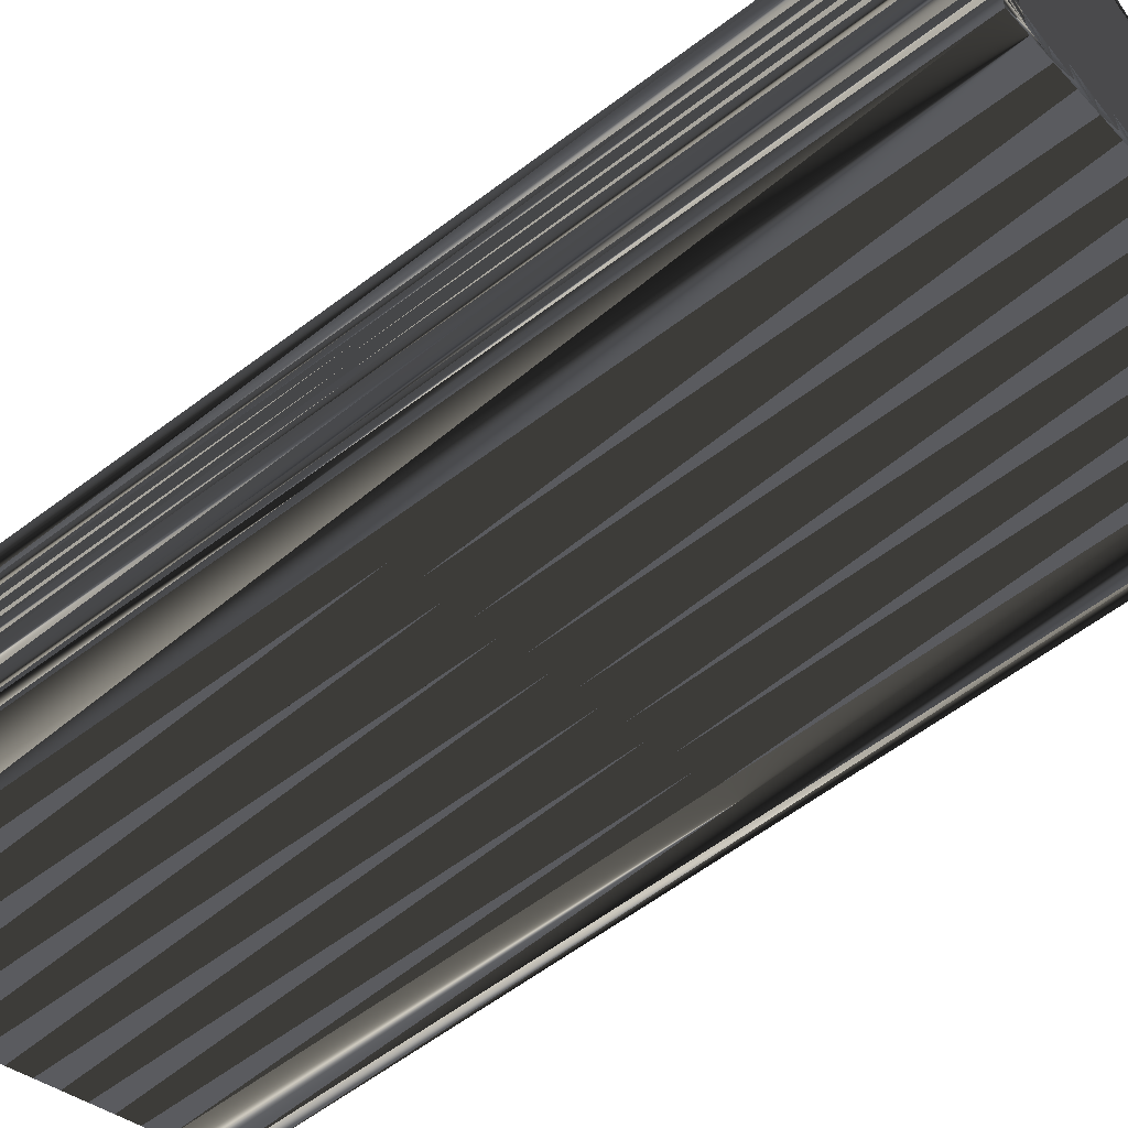
<metadata>
{"format":"obj","ext":"obj","renderer":"f3d","projection":"perspective","resolution":1024,"background":"white","views":[{"elev":-60.6,"azim":-52.3,"up":"+Y"}]}
</metadata>
<code>
v 210.6 524.2 0
v 210.6 525 0
v 210.6 525.8 0
v 211.4 525 0
v 211.4 525.8 0
v 211.4 526.6 0
v 211.4 527.4 0
v 211.4 528.2 0
v 211.4 529 0
v 211.4 529.8 0
v 211.4 530.6 0
v 211.4 531.4 0
v 211.4 532.2 0
v 211.4 533 0
v 212.2 525 0
v 212.2 525.8 0
v 212.2 526.6 0
v 212.2 527.4 0
v 212.2 528.2 0
v 212.2 529 0
v 212.2 529.8 0
v 212.2 530.6 0
v 212.2 531.4 0
v 212.2 532.2 0
v 212.2 533 0
v 212.2 533.8 0
v 212.2 534.6 0
v 212.2 535.4 0
v 212.2 536.2 0
v 212.2 537 0
v 213 525.8 0
v 213 526.6 0
v 213 527.4 0
v 213 528.2 0
v 213 529 0
v 213 529.8 0
v 213 530.6 0
v 213 531.4 0
v 213 532.2 0
v 213 533 0
v 213 533.8 0
v 213 534.6 0
v 213 535.4 0
v 213 536.2 0
v 213 537 0
v 213 537.8 0
v 213.8 525.8 0
v 213.8 526.6 0
v 213.8 527.4 0
v 213.8 528.2 0
v 213.8 529 0
v 213.8 529.8 0
v 213.8 530.6 0
v 213.8 531.4 0
v 213.8 532.2 0
v 213.8 533 0
v 213.8 533.8 0
v 213.8 534.6 0
v 213.8 535.4 0
v 213.8 536.2 0
v 213.8 537 0
v 213.8 537.8 0
v 213.8 538.6 0
v 214.6 526.6 0
v 214.6 527.4 0
v 214.6 528.2 0
v 214.6 529 0
v 214.6 529.8 0
v 214.6 530.6 0
v 214.6 531.4 0
v 214.6 532.2 0
v 214.6 533 0
v 214.6 533.8 0
v 214.6 534.6 0
v 214.6 535.4 0
v 214.6 536.2 0
v 214.6 537 0
v 214.6 537.8 0
v 214.6 538.6 0
v 214.6 539.4 0
v 215.4 526.6 0
v 215.4 527.4 0
v 215.4 528.2 0
v 215.4 529 0
v 215.4 529.8 0
v 215.4 530.6 0
v 215.4 531.4 0
v 215.4 532.2 0
v 215.4 533 0
v 215.4 533.8 0
v 215.4 534.6 0
v 215.4 535.4 0
v 215.4 536.2 0
v 215.4 537 0
v 215.4 537.8 0
v 215.4 538.6 0
v 215.4 539.4 0
v 215.4 540.2 0
v 216.2 527.4 0
v 216.2 528.2 0
v 216.2 529 0
v 216.2 529.8 0
v 216.2 530.6 0
v 216.2 531.4 0
v 216.2 532.2 0
v 216.2 533 0
v 216.2 533.8 0
v 216.2 534.6 0
v 216.2 535.4 0
v 216.2 536.2 0
v 216.2 537 0
v 216.2 537.8 0
v 216.2 538.6 0
v 216.2 539.4 0
v 216.2 540.2 0
v 216.2 541 0
v 217 527.4 0
v 217 528.2 0
v 217 529 0
v 217 529.8 0
v 217 530.6 0
v 217 531.4 0
v 217 532.2 0
v 217 533 0
v 217 533.8 0
v 217 534.6 0
v 217 535.4 0
v 217 536.2 0
v 217 537 0
v 217 537.8 0
v 217 538.6 0
v 217 539.4 0
v 217 540.2 0
v 217 541 0
v 217.8 528.2 0
v 217.8 529 0
v 217.8 529.8 0
v 217.8 530.6 0
v 217.8 531.4 0
v 217.8 532.2 0
v 217.8 533 0
v 217.8 533.8 0
v 217.8 534.6 0
v 217.8 535.4 0
v 217.8 536.2 0
v 217.8 537 0
v 217.8 537.8 0
v 217.8 538.6 0
v 217.8 539.4 0
v 217.8 540.2 0
v 218.6 528.2 0
v 218.6 529 0
v 218.6 529.8 0
v 218.6 530.6 0
v 218.6 531.4 0
v 218.6 532.2 0
v 218.6 533 0
v 218.6 533.8 0
v 218.6 534.6 0
v 218.6 535.4 0
v 218.6 536.2 0
v 218.6 537 0
v 218.6 537.8 0
v 218.6 538.6 0
v 218.6 539.4 0
v 219.4 529 0
v 219.4 529.8 0
v 219.4 530.6 0
v 219.4 531.4 0
v 219.4 532.2 0
v 219.4 533 0
v 219.4 533.8 0
v 219.4 534.6 0
v 219.4 535.4 0
v 219.4 536.2 0
v 219.4 537 0
v 219.4 537.8 0
v 219.4 538.6 0
v 220.2 529 0
v 220.2 529.8 0
v 220.2 530.6 0
v 220.2 531.4 0
v 220.2 532.2 0
v 220.2 533 0
v 220.2 533.8 0
v 220.2 534.6 0
v 220.2 535.4 0
v 220.2 536.2 0
v 220.2 537 0
v 220.2 537.8 0
v 221 529.8 0
v 221 530.6 0
v 221 531.4 0
v 221 532.2 0
v 221 533 0
v 221 533.8 0
v 221 534.6 0
v 221 535.4 0
v 221 536.2 0
v 221 537 0
v 221.8 529.8 0
v 221.8 530.6 0
v 221.8 531.4 0
v 221.8 532.2 0
v 221.8 533 0
v 221.8 533.8 0
v 221.8 534.6 0
v 221.8 535.4 0
v 221.8 536.2 0
v 222.6 530.6 0
v 222.6 531.4 0
v 222.6 532.2 0
v 222.6 533 0
v 222.6 533.8 0
v 222.6 534.6 0
v 222.6 535.4 0
v 223.4 530.6 0
v 223.4 531.4 0
v 223.4 532.2 0
v 223.4 533 0
v 223.4 533.8 0
v 223.4 534.6 0
v 224.2 531.4 0
v 224.2 532.2 0
v 224.2 533 0
v 224.2 533.8 0
v 225 531.4 0
v 225 532.2 0
v 225 533 0
v 225.8 532.2 0
v 210.6 524.2 30
v 210.6 525 30
v 210.6 525.8 30
v 211.4 525 30
v 211.4 525.8 30
v 211.4 526.6 30
v 211.4 527.4 30
v 211.4 528.2 30
v 211.4 529 30
v 211.4 529.8 30
v 211.4 530.6 30
v 211.4 531.4 30
v 211.4 532.2 30
v 211.4 533 30
v 212.2 525 30
v 212.2 525.8 30
v 212.2 526.6 30
v 212.2 527.4 30
v 212.2 528.2 30
v 212.2 529 30
v 212.2 529.8 30
v 212.2 530.6 30
v 212.2 531.4 30
v 212.2 532.2 30
v 212.2 533 30
v 212.2 533.8 30
v 212.2 534.6 30
v 212.2 535.4 30
v 212.2 536.2 30
v 212.2 537 30
v 213 525.8 30
v 213 526.6 30
v 213 527.4 30
v 213 528.2 30
v 213 529 30
v 213 529.8 30
v 213 530.6 30
v 213 531.4 30
v 213 532.2 30
v 213 533 30
v 213 533.8 30
v 213 534.6 30
v 213 535.4 30
v 213 536.2 30
v 213 537 30
v 213 537.8 30
v 213.8 525.8 30
v 213.8 526.6 30
v 213.8 527.4 30
v 213.8 528.2 30
v 213.8 529 30
v 213.8 529.8 30
v 213.8 530.6 30
v 213.8 531.4 30
v 213.8 532.2 30
v 213.8 533 30
v 213.8 533.8 30
v 213.8 534.6 30
v 213.8 535.4 30
v 213.8 536.2 30
v 213.8 537 30
v 213.8 537.8 30
v 213.8 538.6 30
v 214.6 526.6 30
v 214.6 527.4 30
v 214.6 528.2 30
v 214.6 529 30
v 214.6 529.8 30
v 214.6 530.6 30
v 214.6 531.4 30
v 214.6 532.2 30
v 214.6 533 30
v 214.6 533.8 30
v 214.6 534.6 30
v 214.6 535.4 30
v 214.6 536.2 30
v 214.6 537 30
v 214.6 537.8 30
v 214.6 538.6 30
v 214.6 539.4 30
v 215.4 526.6 30
v 215.4 527.4 30
v 215.4 528.2 30
v 215.4 529 30
v 215.4 529.8 30
v 215.4 530.6 30
v 215.4 531.4 30
v 215.4 532.2 30
v 215.4 533 30
v 215.4 533.8 30
v 215.4 534.6 30
v 215.4 535.4 30
v 215.4 536.2 30
v 215.4 537 30
v 215.4 537.8 30
v 215.4 538.6 30
v 215.4 539.4 30
v 215.4 540.2 30
v 216.2 527.4 30
v 216.2 528.2 30
v 216.2 529 30
v 216.2 529.8 30
v 216.2 530.6 30
v 216.2 531.4 30
v 216.2 532.2 30
v 216.2 533 30
v 216.2 533.8 30
v 216.2 534.6 30
v 216.2 535.4 30
v 216.2 536.2 30
v 216.2 537 30
v 216.2 537.8 30
v 216.2 538.6 30
v 216.2 539.4 30
v 216.2 540.2 30
v 216.2 541 30
v 217 527.4 30
v 217 528.2 30
v 217 529 30
v 217 529.8 30
v 217 530.6 30
v 217 531.4 30
v 217 532.2 30
v 217 533 30
v 217 533.8 30
v 217 534.6 30
v 217 535.4 30
v 217 536.2 30
v 217 537 30
v 217 537.8 30
v 217 538.6 30
v 217 539.4 30
v 217 540.2 30
v 217 541 30
v 217.8 528.2 30
v 217.8 529 30
v 217.8 529.8 30
v 217.8 530.6 30
v 217.8 531.4 30
v 217.8 532.2 30
v 217.8 533 30
v 217.8 533.8 30
v 217.8 534.6 30
v 217.8 535.4 30
v 217.8 536.2 30
v 217.8 537 30
v 217.8 537.8 30
v 217.8 538.6 30
v 217.8 539.4 30
v 217.8 540.2 30
v 218.6 528.2 30
v 218.6 529 30
v 218.6 529.8 30
v 218.6 530.6 30
v 218.6 531.4 30
v 218.6 532.2 30
v 218.6 533 30
v 218.6 533.8 30
v 218.6 534.6 30
v 218.6 535.4 30
v 218.6 536.2 30
v 218.6 537 30
v 218.6 537.8 30
v 218.6 538.6 30
v 218.6 539.4 30
v 219.4 529 30
v 219.4 529.8 30
v 219.4 530.6 30
v 219.4 531.4 30
v 219.4 532.2 30
v 219.4 533 30
v 219.4 533.8 30
v 219.4 534.6 30
v 219.4 535.4 30
v 219.4 536.2 30
v 219.4 537 30
v 219.4 537.8 30
v 219.4 538.6 30
v 220.2 529 30
v 220.2 529.8 30
v 220.2 530.6 30
v 220.2 531.4 30
v 220.2 532.2 30
v 220.2 533 30
v 220.2 533.8 30
v 220.2 534.6 30
v 220.2 535.4 30
v 220.2 536.2 30
v 220.2 537 30
v 220.2 537.8 30
v 221 529.8 30
v 221 530.6 30
v 221 531.4 30
v 221 532.2 30
v 221 533 30
v 221 533.8 30
v 221 534.6 30
v 221 535.4 30
v 221 536.2 30
v 221 537 30
v 221.8 529.8 30
v 221.8 530.6 30
v 221.8 531.4 30
v 221.8 532.2 30
v 221.8 533 30
v 221.8 533.8 30
v 221.8 534.6 30
v 221.8 535.4 30
v 221.8 536.2 30
v 222.6 530.6 30
v 222.6 531.4 30
v 222.6 532.2 30
v 222.6 533 30
v 222.6 533.8 30
v 222.6 534.6 30
v 222.6 535.4 30
v 223.4 530.6 30
v 223.4 531.4 30
v 223.4 532.2 30
v 223.4 533 30
v 223.4 533.8 30
v 223.4 534.6 30
v 224.2 531.4 30
v 224.2 532.2 30
v 224.2 533 30
v 224.2 533.8 30
v 225 531.4 30
v 225 532.2 30
v 225 533 30
v 225.8 532.2 30
f 18 33 19
f 37 52 53
f 17 32 18
f 35 50 51
f 9 3 8
f 36 37 22
f 50 35 34
f 56 41 40
f 27 42 28
f 96 79 95
f 26 41 27
f 57 41 56
f 79 96 80
f 209 199 208
f 159 144 143
f 179 166 151
f 113 114 97
f 85 84 101
f 86 85 102
f 55 71 56
f 82 66 65
f 208 216 209
f 194 195 184
f 8 3 7
f 9 19 20
f 9 10 3
f 8 7 18
f 6 17 7
f 81 82 65
f 33 49 34
f 103 120 121
f 66 83 67
f 55 39 54
f 158 142 157
f 84 100 101
f 86 102 103
f 11 12 3
f 19 8 18
f 12 13 3
f 11 10 21
f 54 39 38
f 40 25 39
f 24 13 23
f 121 104 103
f 78 77 94
f 63 79 80
f 27 28 14
f 44 45 30
f 157 170 171
f 58 59 43
f 97 96 113
f 93 76 92
f 129 112 111
f 114 131 132
f 97 114 98
f 164 177 178
f 97 98 80
f 76 77 61
f 57 72 73
f 92 108 109
f 78 94 95
f 91 74 90
f 87 71 70
f 158 159 143
f 142 126 125
f 132 131 148
f 114 132 115
f 113 131 114
f 114 115 98
f 113 96 112
f 143 144 127
f 177 163 176
f 165 149 164
f 164 149 148
f 150 133 149
f 188 189 176
f 162 175 176
f 131 147 148
f 111 128 129
f 173 160 159
f 208 199 198
f 198 207 208
f 199 209 200
f 170 156 169
f 186 196 197
f 156 170 157
f 216 215 222
f 143 127 126
f 73 89 90
f 186 197 187
f 124 141 125
f 158 172 159
f 160 173 174
f 125 108 107
f 156 140 155
f 229 226 225
f 181 182 169
f 166 152 151
f 180 191 181
f 139 154 155
f 214 213 220
f 196 195 205
f 218 217 223
f 224 223 227
f 3 6 7
f 4 1 15
f 47 31 15
f 3 2 4
f 4 2 1
f 3 4 5
f 5 4 15
f 9 8 19
f 31 32 17
f 49 50 34
f 20 35 21
f 3 5 6
f 16 5 15
f 31 17 16
f 16 6 5
f 18 7 17
f 17 6 16
f 47 48 32
f 31 16 15
f 31 47 32
f 32 33 18
f 47 64 48
f 64 65 49
f 48 64 49
f 81 64 47
f 64 81 65
f 49 65 50
f 66 82 83
f 83 82 99
f 101 118 119
f 99 82 81
f 32 48 33
f 33 34 19
f 33 48 49
f 50 65 66
f 66 67 51
f 35 51 36
f 52 51 67
f 100 84 83
f 68 67 84
f 139 123 122
f 85 68 84
f 84 67 83
f 83 99 100
f 100 99 117
f 85 101 102
f 152 137 136
f 104 87 103
f 140 123 139
f 122 105 104
f 103 87 86
f 103 102 120
f 119 102 101
f 54 53 69
f 69 68 85
f 70 69 86
f 86 69 85
f 89 106 90
f 87 70 86
f 12 11 22
f 68 53 52
f 69 70 54
f 54 70 55
f 50 66 51
f 52 67 68
f 36 51 52
f 53 68 69
f 54 38 53
f 53 38 37
f 9 20 10
f 10 11 3
f 21 10 20
f 20 19 34
f 36 21 35
f 35 20 34
f 11 21 22
f 22 21 36
f 12 22 23
f 23 22 37
f 36 52 37
f 37 38 23
f 12 23 13
f 13 14 3
f 14 13 24
f 24 23 38
f 55 56 40
f 39 24 38
f 40 26 25
f 40 39 55
f 55 70 71
f 41 57 42
f 57 58 42
f 77 62 61
f 56 72 57
f 58 73 74
f 14 24 25
f 25 24 39
f 27 14 26
f 26 14 25
f 42 27 41
f 41 26 40
f 42 43 28
f 28 29 14
f 28 43 29
f 29 30 14
f 44 60 45
f 44 30 29
f 45 61 46
f 45 60 61
f 45 46 30
f 60 76 61
f 62 78 63
f 63 46 62
f 62 46 61
f 42 58 43
f 43 44 29
f 57 73 58
f 58 74 59
f 75 92 76
f 59 44 43
f 44 59 60
f 60 59 75
f 60 75 76
f 77 93 94
f 76 93 77
f 77 78 62
f 63 78 79
f 79 78 95
f 115 116 98
f 97 80 96
f 96 95 112
f 94 110 111
f 112 130 113
f 115 132 133
f 93 110 94
f 94 111 95
f 127 144 128
f 109 93 92
f 113 130 131
f 111 112 95
f 106 124 107
f 75 91 92
f 110 93 109
f 109 108 126
f 91 75 74
f 74 75 59
f 107 108 91
f 90 74 73
f 90 107 91
f 91 108 92
f 71 88 72
f 71 72 56
f 71 87 88
f 72 89 73
f 72 88 89
f 89 88 105
f 87 104 88
f 88 104 105
f 122 123 105
f 105 106 89
f 105 123 106
f 106 107 90
f 125 141 142
f 125 126 108
f 159 160 144
f 126 127 109
f 158 143 142
f 142 143 126
f 158 157 171
f 172 185 173
f 161 175 162
f 173 159 172
f 160 161 145
f 196 186 185
f 174 173 186
f 175 188 176
f 144 145 128
f 127 110 109
f 147 163 148
f 127 128 110
f 174 175 161
f 160 145 144
f 145 129 128
f 128 111 110
f 145 161 146
f 129 130 112
f 129 146 130
f 130 147 131
f 116 115 133
f 116 133 134
f 133 132 149
f 149 132 148
f 134 133 150
f 150 149 165
f 162 176 163
f 163 164 148
f 129 145 146
f 147 162 163
f 130 146 147
f 147 146 162
f 160 174 161
f 161 162 146
f 197 198 187
f 187 175 174
f 200 190 189
f 188 175 187
f 176 189 177
f 177 164 163
f 178 165 164
f 190 178 177
f 188 199 189
f 189 190 177
f 200 189 199
f 198 188 187
f 221 215 214
f 197 207 198
f 198 199 188
f 208 207 215
f 215 221 222
f 206 205 213
f 222 221 226
f 221 225 226
f 187 174 186
f 186 173 185
f 197 206 207
f 207 206 214
f 216 208 215
f 215 207 214
f 185 172 184
f 193 183 182
f 185 184 195
f 196 206 197
f 206 196 205
f 210 203 202
f 213 205 212
f 217 218 211
f 214 220 221
f 221 220 225
f 228 230 229
f 219 223 224
f 225 228 229
f 220 224 225
f 225 224 228
f 212 218 219
f 219 224 220
f 223 217 227
f 224 227 228
f 227 230 228
f 183 170 182
f 203 193 202
f 212 205 204
f 193 203 194
f 223 219 218
f 217 211 210
f 211 212 204
f 204 205 195
f 211 218 212
f 213 219 220
f 214 206 213
f 213 212 219
f 184 172 171
f 171 172 158
f 196 185 195
f 195 194 204
f 140 141 124
f 124 125 107
f 140 156 141
f 141 157 142
f 157 141 156
f 155 140 139
f 104 121 122
f 122 121 138
f 140 124 123
f 123 124 106
f 169 156 155
f 122 138 139
f 169 182 170
f 170 183 171
f 181 192 182
f 183 193 194
f 194 184 183
f 183 184 171
f 167 168 154
f 121 137 138
f 153 167 154
f 154 168 155
f 118 100 117
f 120 137 121
f 153 154 138
f 100 118 101
f 137 153 138
f 138 154 139
f 135 136 119
f 117 99 81
f 117 151 135
f 102 119 120
f 118 135 119
f 119 136 120
f 118 117 135
f 120 136 137
f 135 151 136
f 136 151 152
f 166 153 152
f 152 153 137
f 179 180 167
f 166 167 153
f 166 179 167
f 155 168 169
f 167 180 168
f 168 181 169
f 179 191 180
f 180 181 168
f 210 211 203
f 191 192 181
f 211 204 203
f 203 204 194
f 210 202 201
f 201 202 192
f 182 192 193
f 191 201 192
f 192 202 193
f 217 210 201
f 201 191 179
f 263 248 249
f 282 267 283
f 262 247 248
f 280 265 281
f 233 239 238
f 267 266 252
f 265 280 264
f 271 286 270
f 272 257 258
f 309 326 325
f 271 256 257
f 271 287 286
f 326 309 310
f 429 439 438
f 374 389 373
f 396 409 381
f 344 343 327
f 314 315 331
f 315 316 332
f 301 285 286
f 296 312 295
f 446 438 439
f 425 424 414
f 233 238 237
f 249 239 250
f 240 239 233
f 237 238 248
f 247 236 237
f 312 311 295
f 279 263 264
f 350 333 351
f 313 296 297
f 269 285 284
f 372 388 387
f 330 314 331
f 332 316 333
f 242 241 233
f 238 249 248
f 243 242 233
f 240 241 251
f 269 284 268
f 255 270 269
f 243 254 253
f 334 351 333
f 307 308 324
f 309 293 310
f 258 257 244
f 275 274 260
f 400 387 401
f 289 288 273
f 326 327 343
f 306 323 322
f 342 359 341
f 361 344 362
f 344 327 328
f 407 394 408
f 328 327 310
f 307 306 291
f 302 287 303
f 338 322 339
f 324 308 325
f 304 321 320
f 301 317 300
f 389 388 373
f 356 372 355
f 361 362 378
f 362 344 345
f 361 343 344
f 345 344 328
f 326 343 342
f 374 373 357
f 393 407 406
f 379 395 394
f 379 394 378
f 363 380 379
f 419 418 406
f 405 392 406
f 377 361 378
f 358 341 359
f 390 403 389
f 429 438 428
f 437 428 438
f 439 429 430
f 386 400 399
f 426 416 427
f 400 386 387
f 445 446 452
f 357 373 356
f 319 303 320
f 427 416 417
f 371 354 355
f 402 388 389
f 403 390 404
f 338 355 337
f 370 386 385
f 456 459 455
f 412 411 399
f 382 396 381
f 421 410 411
f 384 369 385
f 443 444 450
f 425 426 435
f 447 448 453
f 453 454 457
f 236 233 237
f 231 234 245
f 261 277 245
f 232 233 234
f 232 234 231
f 234 233 235
f 234 235 245
f 238 239 249
f 262 261 247
f 280 279 264
f 265 250 251
f 235 233 236
f 235 246 245
f 247 261 246
f 236 246 235
f 237 248 247
f 236 247 246
f 278 277 262
f 246 261 245
f 277 261 262
f 263 262 248
f 294 277 278
f 295 294 279
f 294 278 279
f 294 311 277
f 311 294 295
f 295 279 280
f 312 296 313
f 312 313 329
f 348 331 349
f 312 329 311
f 278 262 263
f 264 263 249
f 278 263 279
f 295 280 296
f 297 296 281
f 281 265 266
f 281 282 297
f 314 330 313
f 297 298 314
f 353 369 352
f 298 315 314
f 297 314 313
f 329 313 330
f 329 330 347
f 331 315 332
f 367 382 366
f 317 334 333
f 353 370 369
f 335 352 334
f 317 333 316
f 332 333 350
f 332 349 331
f 283 284 299
f 298 299 315
f 299 300 316
f 299 316 315
f 336 319 320
f 300 317 316
f 241 242 252
f 283 298 282
f 300 299 284
f 300 284 285
f 296 280 281
f 297 282 298
f 281 266 282
f 298 283 299
f 268 284 283
f 268 283 267
f 250 239 240
f 241 240 233
f 240 251 250
f 249 250 264
f 251 266 265
f 250 265 264
f 251 241 252
f 251 252 266
f 252 242 253
f 252 253 267
f 282 266 267
f 268 267 253
f 253 242 243
f 244 243 233
f 243 244 254
f 253 254 268
f 286 285 270
f 254 269 268
f 256 270 255
f 269 270 285
f 300 285 301
f 287 271 272
f 288 287 272
f 292 307 291
f 302 286 287
f 303 288 304
f 254 244 255
f 254 255 269
f 244 257 256
f 244 256 255
f 257 272 271
f 256 271 270
f 273 272 258
f 259 258 244
f 273 258 259
f 260 259 244
f 290 274 275
f 260 274 259
f 291 275 276
f 290 275 291
f 276 275 260
f 306 290 291
f 308 292 293
f 276 293 292
f 276 292 291
f 288 272 273
f 274 273 259
f 303 287 288
f 304 288 289
f 322 305 306
f 274 289 273
f 289 274 290
f 289 290 305
f 305 290 306
f 323 307 324
f 323 306 307
f 308 307 292
f 308 293 309
f 308 309 325
f 346 345 328
f 310 327 326
f 325 326 342
f 340 324 341
f 360 342 343
f 362 345 363
f 340 323 324
f 341 324 325
f 374 357 358
f 323 339 322
f 360 343 361
f 342 341 325
f 354 336 337
f 321 305 322
f 323 340 339
f 338 339 356
f 305 321 304
f 305 304 289
f 338 337 321
f 304 320 303
f 337 320 321
f 338 321 322
f 318 301 302
f 302 301 286
f 317 301 318
f 319 302 303
f 318 302 319
f 318 319 335
f 334 317 318
f 334 318 335
f 353 352 335
f 336 335 319
f 353 335 336
f 337 336 320
f 371 355 372
f 356 355 338
f 390 389 374
f 357 356 339
f 373 388 372
f 373 372 356
f 387 388 401
f 415 402 403
f 405 391 392
f 389 403 402
f 391 390 375
f 416 426 415
f 403 404 416
f 418 405 406
f 375 374 358
f 340 357 339
f 393 377 378
f 358 357 340
f 405 404 391
f 375 390 374
f 359 375 358
f 341 358 340
f 391 375 376
f 360 359 342
f 376 359 360
f 377 360 361
f 345 346 363
f 363 346 364
f 362 363 379
f 362 379 378
f 363 364 380
f 379 380 395
f 406 392 393
f 394 393 378
f 375 359 376
f 392 377 393
f 376 360 377
f 376 377 392
f 404 390 391
f 392 391 376
f 428 427 417
f 405 417 404
f 420 430 419
f 405 418 417
f 419 406 407
f 394 407 393
f 395 408 394
f 408 420 407
f 429 418 419
f 420 419 407
f 419 430 429
f 418 428 417
f 445 451 444
f 437 427 428
f 429 428 418
f 437 438 445
f 451 445 452
f 435 436 443
f 451 452 456
f 455 451 456
f 404 417 416
f 403 416 415
f 436 427 437
f 436 437 444
f 438 446 445
f 437 445 444
f 402 415 414
f 413 423 412
f 414 415 425
f 436 426 427
f 426 436 435
f 433 440 432
f 435 443 442
f 448 447 441
f 450 444 451
f 450 451 455
f 460 458 459
f 453 449 454
f 458 455 459
f 454 450 455
f 454 455 458
f 448 442 449
f 454 449 450
f 447 453 457
f 457 454 458
f 460 457 458
f 400 413 412
f 423 433 432
f 435 442 434
f 433 423 424
f 449 453 448
f 441 447 440
f 442 441 434
f 435 434 425
f 448 441 442
f 449 443 450
f 436 444 443
f 442 443 449
f 402 414 401
f 402 401 388
f 415 426 425
f 424 425 434
f 371 370 354
f 355 354 337
f 386 370 371
f 387 371 372
f 371 387 386
f 370 385 369
f 351 334 352
f 351 352 368
f 354 370 353
f 354 353 336
f 386 399 385
f 368 352 369
f 412 399 400
f 413 400 401
f 422 411 412
f 423 413 424
f 414 424 413
f 414 413 401
f 398 397 384
f 367 351 368
f 397 383 384
f 398 384 385
f 330 348 347
f 367 350 351
f 384 383 368
f 348 330 331
f 383 367 368
f 384 368 369
f 366 365 349
f 329 347 311
f 381 347 365
f 349 332 350
f 365 348 349
f 366 349 350
f 347 348 365
f 366 350 367
f 381 365 366
f 381 366 382
f 383 396 382
f 383 382 367
f 410 409 397
f 397 396 383
f 409 396 397
f 398 385 399
f 410 397 398
f 411 398 399
f 421 409 410
f 411 410 398
f 441 440 433
f 422 421 411
f 434 441 433
f 434 433 424
f 432 440 431
f 432 431 422
f 422 412 423
f 431 421 422
f 432 422 423
f 440 447 431
f 421 431 409
f 1 231 15
f 15 245 231
f 15 245 47
f 47 277 245
f 47 277 81
f 81 311 277
f 81 311 117
f 117 347 311
f 117 347 151
f 151 381 347
f 151 381 179
f 179 409 381
f 179 409 201
f 201 431 409
f 201 431 217
f 217 447 431
f 217 447 227
f 227 457 447
f 227 457 230
f 230 460 457
f 230 460 229
f 229 459 460
f 229 459 226
f 226 456 459
f 226 456 222
f 222 452 456
f 222 452 216
f 216 446 452
f 216 446 209
f 209 439 446
f 209 439 200
f 200 430 439
f 200 430 190
f 190 420 430
f 190 420 178
f 178 408 420
f 178 408 165
f 165 395 408
f 165 395 150
f 150 380 395
f 150 380 134
f 134 364 380
f 134 364 116
f 116 346 364
f 116 346 98
f 98 328 346
f 98 328 80
f 80 310 328
f 80 310 63
f 63 293 310
f 63 293 46
f 46 276 293
f 46 276 30
f 30 260 276
f 30 260 14
f 14 244 260
f 14 244 13
f 13 243 244
f 13 243 12
f 12 242 243
f 12 242 11
f 11 241 242
f 11 241 10
f 10 240 241
f 10 240 3
f 3 233 240
f 3 233 2
f 2 232 233
f 2 232 1
f 1 231 232

</code>
